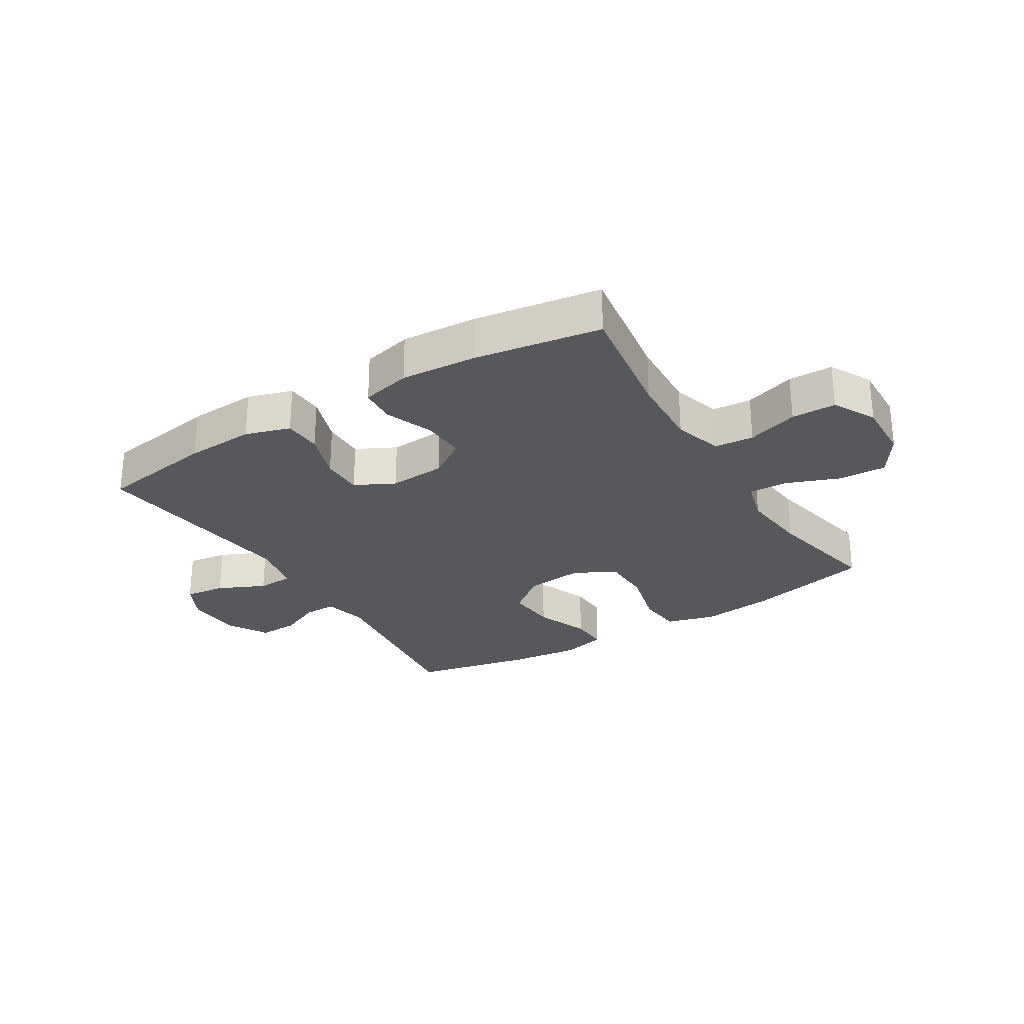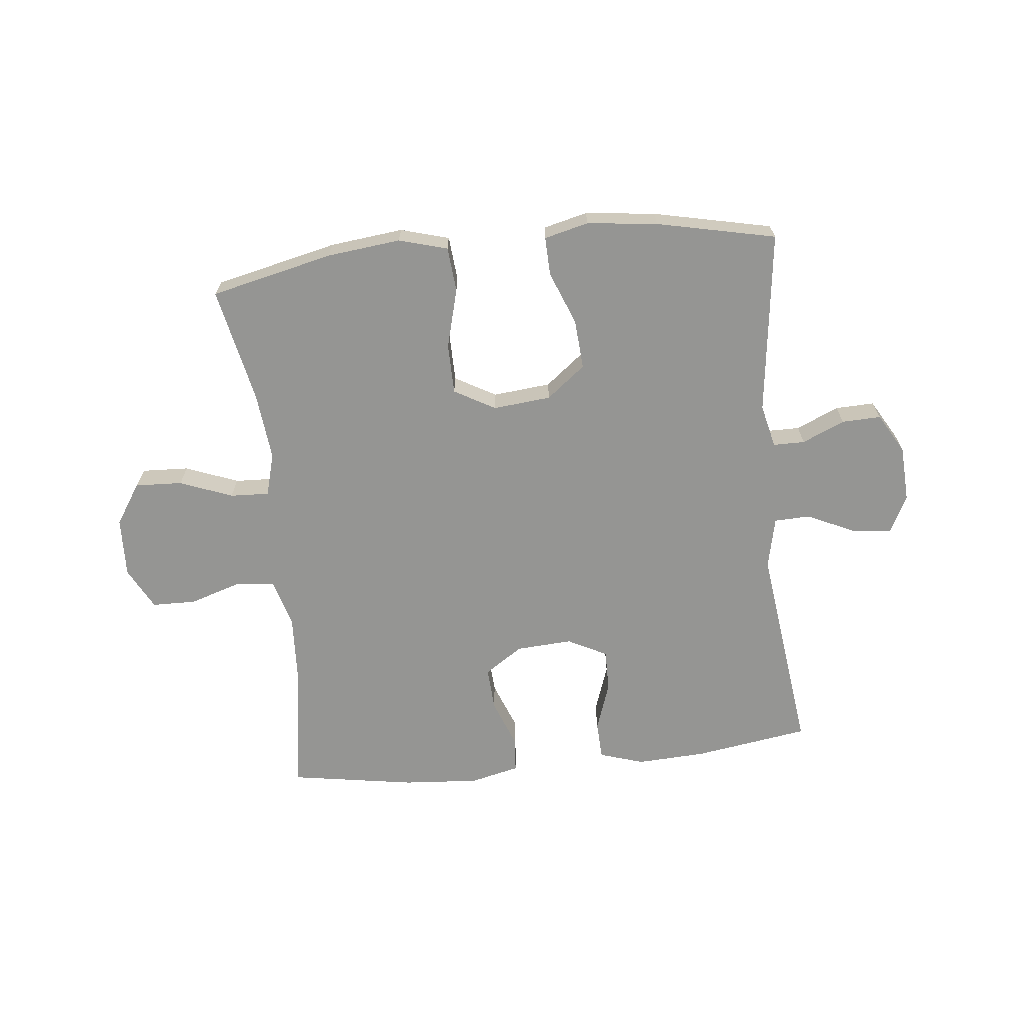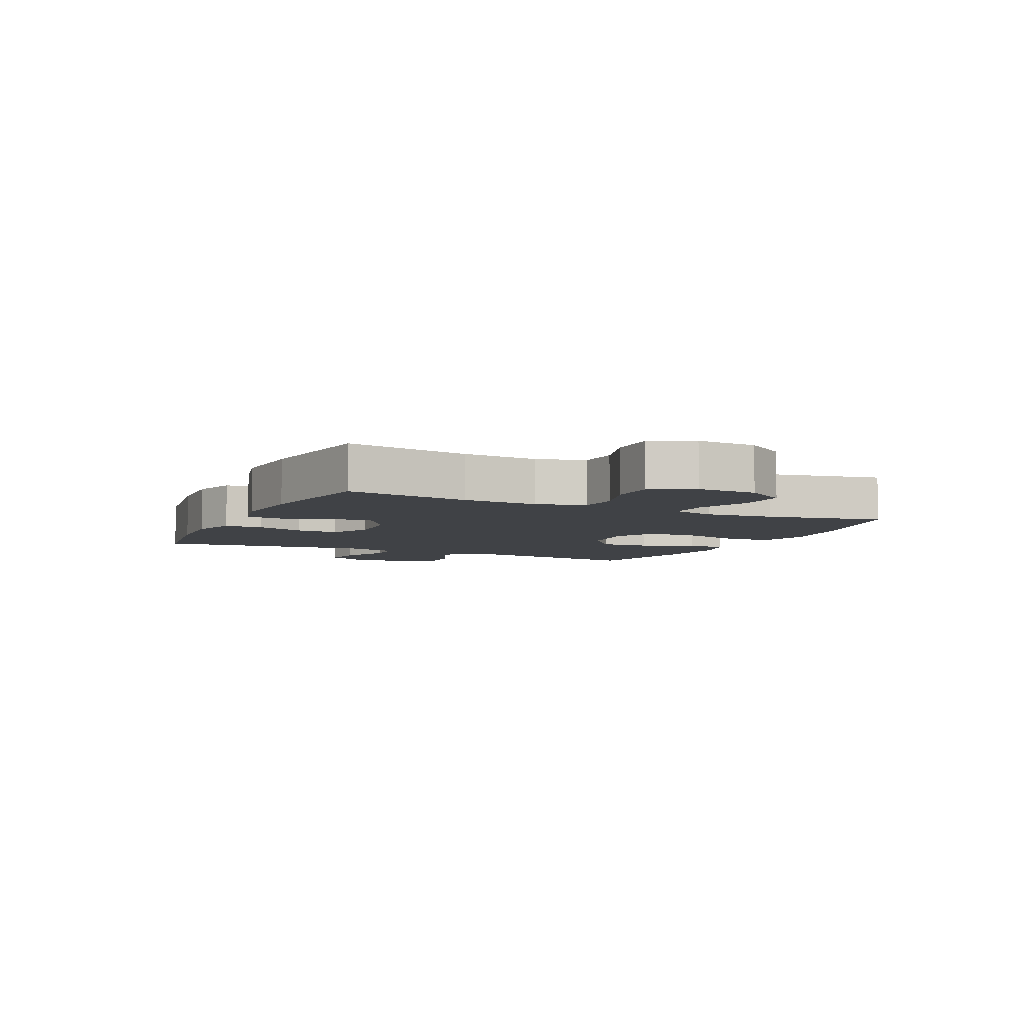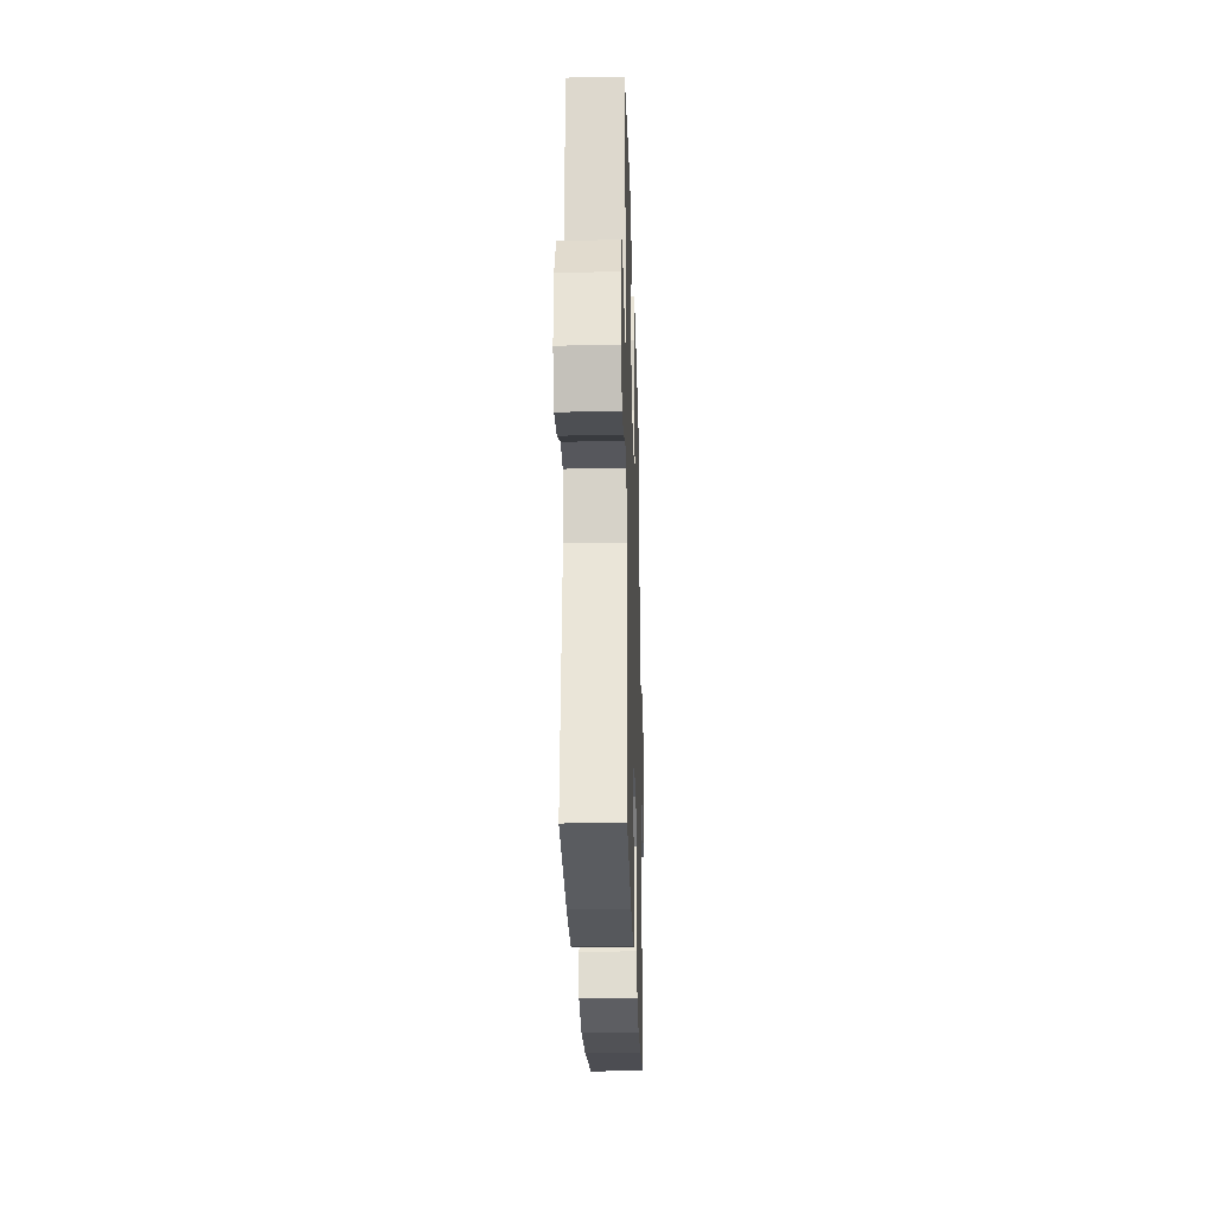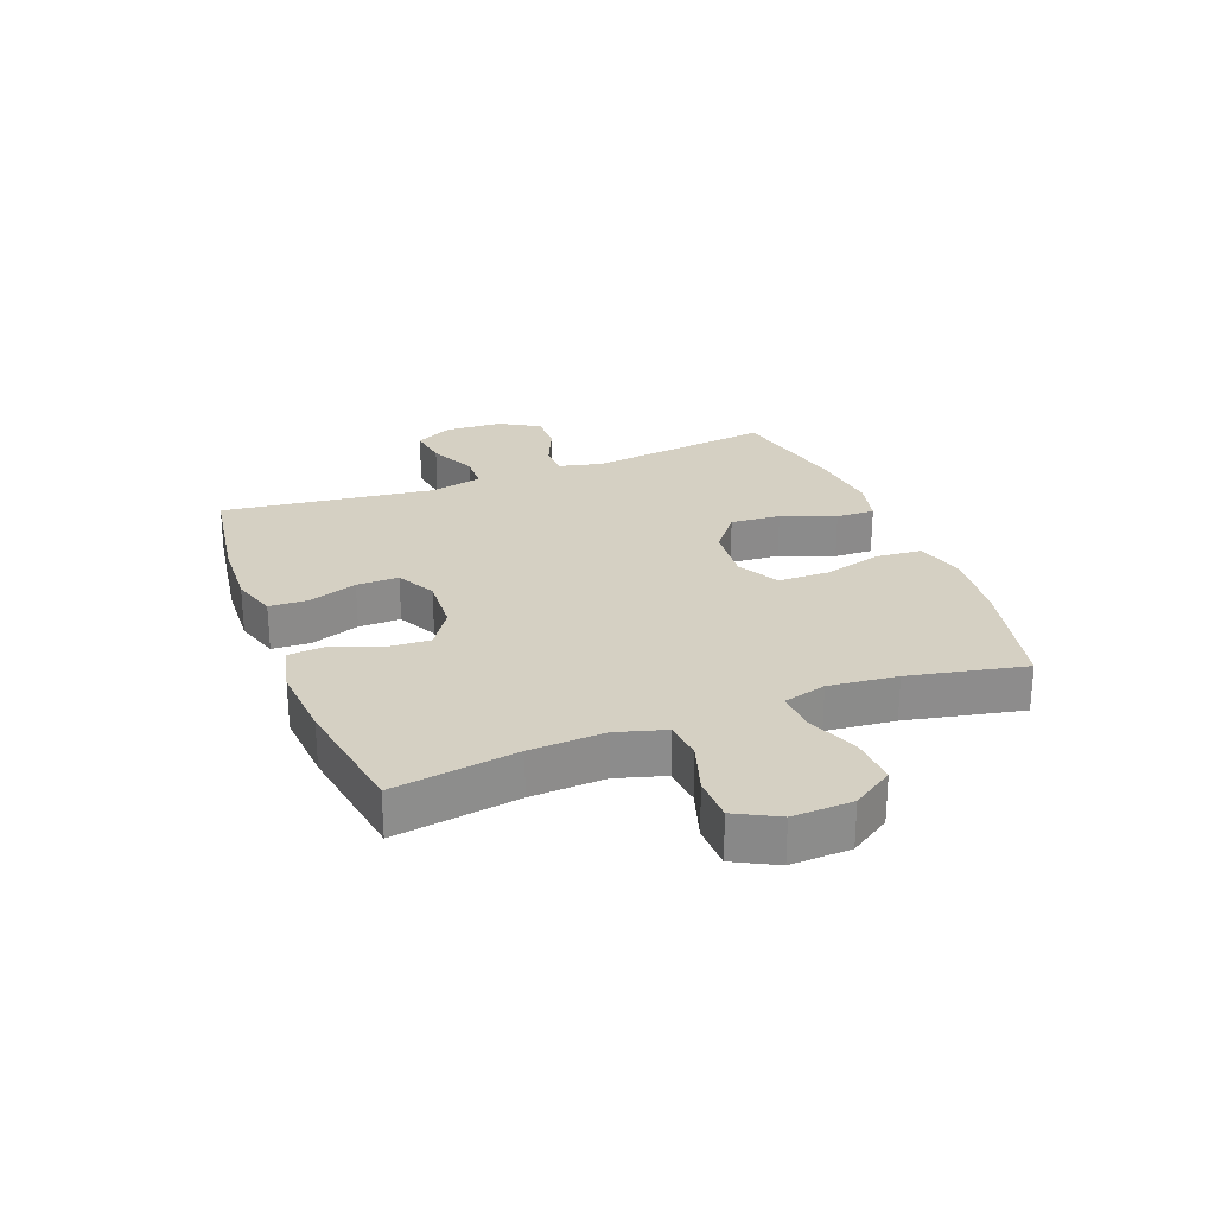
<metadata>
{"format":"obj","ext":"obj","renderer":"f3d","projection":"perspective","resolution":1024,"background":"white","views":[{"elev":-27.7,"azim":-148.3,"up":"+Y"},{"elev":-67.3,"azim":6.0,"up":"+Y"},{"elev":-6.1,"azim":-115.3,"up":"+Y"},{"elev":-25.5,"azim":91.7,"up":"+Z"},{"elev":26.1,"azim":-111.1,"up":"+Y"}]}
</metadata>
<code>
o path116
v -0.4501 0.0375 0.2943
v -0.4377 0.0375 0.1763
v -0.4584 0.0375 0.1024
v -0.5258 0.0375 0.1054
v -0.6167 0.0375 0.1407
v -0.6986 0.0375 0.1444
v -0.7445 0.0375 0.07388
v -0.7484 0.0375 -0.02927
v -0.7097 0.0375 -0.1023
v -0.6332 0.0375 -0.1036
v -0.5451 0.0375 -0.07551
v -0.4774 0.0375 -0.08161
v -0.4528 0.0375 -0.1659
v -0.4594 0.0375 -0.294
v -0.4919 0.0375 -0.5078
v -0.2741 0.0375 -0.5429
v -0.1438 0.0375 -0.5523
v -0.05864 0.0375 -0.5324
v -0.05394 0.0375 -0.471
v -0.0857 0.0375 -0.3883
v -0.09011 0.0375 -0.313
v -0.02403 0.0375 -0.2689
v 0.07312 0.0375 -0.2629
v 0.1413 0.0375 -0.2976
v 0.1405 0.0375 -0.3699
v 0.1113 0.0375 -0.4544
v 0.1142 0.0375 -0.52
v 0.1913 0.0375 -0.5442
v 0.3104 0.0375 -0.5383
v 0.51 0.0375 -0.5078
v 0.4633 0.0375 -0.1402
v 0.483 0.0375 -0.05158
v 0.5446 0.0375 -0.04934
v 0.6258 0.0375 -0.08678
v 0.6957 0.0375 -0.09613
v 0.7291 0.0375 -0.03138
v 0.7239 0.0375 0.06665
v 0.6839 0.0375 0.1354
v 0.6163 0.0375 0.1331
v 0.5426 0.0375 0.101
v 0.488 0.0375 0.101
v 0.4703 0.0375 0.1764
v 0.51 0.0375 0.4939
v 0.304 0.0375 0.5387
v 0.182 0.0375 0.5529
v 0.1053 0.0375 0.5339
v 0.1074 0.0375 0.4673
v 0.1438 0.0375 0.3753
v 0.15 0.0375 0.2893
v 0.0828 0.0375 0.2363
v -0.01712 0.0375 0.2266
v -0.08812 0.0375 0.2662
v -0.08918 0.0375 0.3533
v -0.06198 0.0375 0.4556
v -0.06882 0.0375 0.5331
v -0.1528 0.0375 0.5569
v -0.28 0.0375 0.5425
v -0.4919 0.0375 0.4939
v -0.4501 -0.0375 0.2943
v -0.4377 -0.0375 0.1763
v -0.4584 -0.0375 0.1024
v -0.5258 -0.0375 0.1054
v -0.6167 -0.0375 0.1407
v -0.6986 -0.0375 0.1444
v -0.7445 -0.0375 0.07388
v -0.7484 -0.0375 -0.02927
v -0.7097 -0.0375 -0.1023
v -0.6332 -0.0375 -0.1036
v -0.5451 -0.0375 -0.07551
v -0.4774 -0.0375 -0.08161
v -0.4528 -0.0375 -0.1659
v -0.4594 -0.0375 -0.294
v -0.4919 -0.0375 -0.5078
v -0.2741 -0.0375 -0.5429
v -0.1438 -0.0375 -0.5523
v -0.05864 -0.0375 -0.5324
v -0.05394 -0.0375 -0.471
v -0.0857 -0.0375 -0.3883
v -0.09011 -0.0375 -0.313
v -0.02403 -0.0375 -0.2689
v 0.07312 -0.0375 -0.2629
v 0.1413 -0.0375 -0.2976
v 0.1405 -0.0375 -0.3699
v 0.1113 -0.0375 -0.4544
v 0.1142 -0.0375 -0.52
v 0.1913 -0.0375 -0.5442
v 0.3104 -0.0375 -0.5383
v 0.51 -0.0375 -0.5078
v 0.4633 -0.0375 -0.1402
v 0.483 -0.0375 -0.05158
v 0.5446 -0.0375 -0.04934
v 0.6258 -0.0375 -0.08678
v 0.6957 -0.0375 -0.09613
v 0.7291 -0.0375 -0.03138
v 0.7239 -0.0375 0.06665
v 0.6839 -0.0375 0.1354
v 0.6163 -0.0375 0.1331
v 0.5426 -0.0375 0.101
v 0.488 -0.0375 0.101
v 0.4703 -0.0375 0.1764
v 0.51 -0.0375 0.4939
v 0.304 -0.0375 0.5387
v 0.182 -0.0375 0.5529
v 0.1053 -0.0375 0.5339
v 0.1074 -0.0375 0.4673
v 0.1438 -0.0375 0.3753
v 0.15 -0.0375 0.2893
v 0.0828 -0.0375 0.2363
v -0.01712 -0.0375 0.2266
v -0.08812 -0.0375 0.2662
v -0.08918 -0.0375 0.3533
v -0.06198 -0.0375 0.4556
v -0.06882 -0.0375 0.5331
v -0.1528 -0.0375 0.5569
v -0.28 -0.0375 0.5425
v -0.4919 -0.0375 0.4939
v -0.06882 0.0375 0.5331
v -0.06882 0.0375 0.5331
v -0.1528 0.0375 0.5569
v -0.28 0.0375 0.5425
v 0.304 0.0375 0.5387
v 0.182 0.0375 0.5529
v 0.1053 0.0375 0.5339
v 0.1053 0.0375 0.5339
v 0.1074 0.0375 0.4673
v -0.06198 0.0375 0.4556
v 0.51 0.0375 0.4939
v 0.51 0.0375 0.4939
v -0.4919 0.0375 0.4939
v -0.4919 0.0375 0.4939
v 0.1438 0.0375 0.3753
v -0.08918 0.0375 0.3533
v -0.4501 0.0375 0.2943
v 0.15 0.0375 0.2893
v -0.08812 0.0375 0.2662
v 0.4703 0.0375 0.1764
v -0.4377 0.0375 0.1763
v 0.0828 0.0375 0.2363
v -0.01712 0.0375 0.2266
v 0.488 0.0375 0.101
v 0.488 0.0375 0.101
v -0.4584 0.0375 0.1024
v -0.4584 0.0375 0.1024
v -0.6167 0.0375 0.1407
v -0.6986 0.0375 0.1444
v -0.7445 0.0375 0.07388
v -0.5258 0.0375 0.1054
v 0.7239 0.0375 0.06665
v 0.6839 0.0375 0.1354
v 0.6839 0.0375 0.1354
v 0.6163 0.0375 0.1331
v 0.5426 0.0375 0.101
v -0.7484 0.0375 -0.02927
v 0.7291 0.0375 -0.03138
v -0.7097 0.0375 -0.1023
v -0.7097 0.0375 -0.1023
v 0.6957 0.0375 -0.09613
v 0.6957 0.0375 -0.09613
v 0.6258 0.0375 -0.08678
v 0.5446 0.0375 -0.04934
v 0.483 0.0375 -0.05158
v 0.483 0.0375 -0.05158
v 0.4633 0.0375 -0.1402
v -0.5451 0.0375 -0.07551
v -0.4774 0.0375 -0.08161
v -0.4774 0.0375 -0.08161
v -0.6332 0.0375 -0.1036
v -0.4528 0.0375 -0.1659
v -0.4594 0.0375 -0.294
v 0.07312 0.0375 -0.2629
v 0.1413 0.0375 -0.2976
v 0.1413 0.0375 -0.2976
v -0.02403 0.0375 -0.2689
v -0.09011 0.0375 -0.313
v 0.1405 0.0375 -0.3699
v -0.0857 0.0375 -0.3883
v 0.1113 0.0375 -0.4544
v -0.05394 0.0375 -0.471
v 0.51 0.0375 -0.5078
v 0.51 0.0375 -0.5078
v 0.1142 0.0375 -0.52
v 0.1142 0.0375 -0.52
v -0.05864 0.0375 -0.5324
v -0.05864 0.0375 -0.5324
v -0.4919 0.0375 -0.5078
v -0.4919 0.0375 -0.5078
v 0.1913 0.0375 -0.5442
v 0.3104 0.0375 -0.5383
v -0.2741 0.0375 -0.5429
v -0.1438 0.0375 -0.5523
v -0.06882 -0.0375 0.5331
v -0.06882 -0.0375 0.5331
v -0.1528 -0.0375 0.5569
v -0.28 -0.0375 0.5425
v 0.304 -0.0375 0.5387
v 0.182 -0.0375 0.5529
v 0.1053 -0.0375 0.5339
v 0.1053 -0.0375 0.5339
v 0.1074 -0.0375 0.4673
v -0.06198 -0.0375 0.4556
v 0.51 -0.0375 0.4939
v 0.51 -0.0375 0.4939
v -0.4919 -0.0375 0.4939
v -0.4919 -0.0375 0.4939
v 0.1438 -0.0375 0.3753
v -0.08918 -0.0375 0.3533
v -0.4501 -0.0375 0.2943
v 0.15 -0.0375 0.2893
v -0.08812 -0.0375 0.2662
v 0.4703 -0.0375 0.1764
v -0.4377 -0.0375 0.1763
v 0.0828 -0.0375 0.2363
v -0.01712 -0.0375 0.2266
v 0.488 -0.0375 0.101
v 0.488 -0.0375 0.101
v -0.4584 -0.0375 0.1024
v -0.4584 -0.0375 0.1024
v -0.6167 -0.0375 0.1407
v -0.6986 -0.0375 0.1444
v -0.7445 -0.0375 0.07388
v -0.5258 -0.0375 0.1054
v 0.7239 -0.0375 0.06665
v 0.6839 -0.0375 0.1354
v 0.6839 -0.0375 0.1354
v 0.6163 -0.0375 0.1331
v 0.5426 -0.0375 0.101
v -0.7484 -0.0375 -0.02927
v 0.7291 -0.0375 -0.03138
v -0.7097 -0.0375 -0.1023
v -0.7097 -0.0375 -0.1023
v 0.6957 -0.0375 -0.09613
v 0.6957 -0.0375 -0.09613
v 0.6258 -0.0375 -0.08678
v 0.5446 -0.0375 -0.04934
v 0.483 -0.0375 -0.05158
v 0.483 -0.0375 -0.05158
v 0.4633 -0.0375 -0.1402
v -0.5451 -0.0375 -0.07551
v -0.4774 -0.0375 -0.08161
v -0.4774 -0.0375 -0.08161
v -0.6332 -0.0375 -0.1036
v -0.4528 -0.0375 -0.1659
v -0.4594 -0.0375 -0.294
v 0.07312 -0.0375 -0.2629
v 0.1413 -0.0375 -0.2976
v 0.1413 -0.0375 -0.2976
v -0.02403 -0.0375 -0.2689
v -0.09011 -0.0375 -0.313
v 0.1405 -0.0375 -0.3699
v -0.0857 -0.0375 -0.3883
v 0.1113 -0.0375 -0.4544
v -0.05394 -0.0375 -0.471
v 0.51 -0.0375 -0.5078
v 0.51 -0.0375 -0.5078
v 0.1142 -0.0375 -0.52
v 0.1142 -0.0375 -0.52
v -0.05864 -0.0375 -0.5324
v -0.05864 -0.0375 -0.5324
v -0.4919 -0.0375 -0.5078
v -0.4919 -0.0375 -0.5078
v 0.1913 -0.0375 -0.5442
v 0.3104 -0.0375 -0.5383
v -0.2741 -0.0375 -0.5429
v -0.1438 -0.0375 -0.5523
f 248 247 242
f 194 206 193
f 195 210 201
f 225 222 223
f 231 228 233
f 238 239 221
f 216 209 211
f 216 239 213
f 235 214 212
f 216 213 209
f 199 196 197
f 218 241 238
f 262 249 261
f 244 237 235
f 211 209 207
f 235 234 214
f 263 243 259
f 193 200 191
f 207 206 194
f 229 241 227
f 227 241 220
f 250 264 252
f 195 208 210
f 206 200 193
f 237 245 262
f 225 234 222
f 237 262 253
f 213 244 212
f 214 234 226
f 226 234 225
f 228 222 233
f 218 238 221
f 245 237 244
f 251 261 249
f 219 220 218
f 263 248 243
f 255 261 251
f 239 247 213
f 208 195 205
f 244 235 212
f 205 196 199
f 207 194 203
f 208 214 210
f 242 247 239
f 243 248 242
f 212 214 208
f 247 244 213
f 264 250 263
f 205 195 196
f 221 239 216
f 249 262 245
f 257 252 264
f 220 241 218
f 248 263 250
f 233 222 234
f 209 206 207
f 118 56 114 192
f 56 57 115 114
f 44 45 103 102
f 45 124 198 103
f 46 47 105 104
f 54 55 113 112
f 128 44 102 202
f 57 130 204 115
f 47 48 106 105
f 53 54 112 111
f 58 1 59 116
f 48 49 107 106
f 52 53 111 110
f 42 43 101 100
f 1 2 60 59
f 49 50 108 107
f 51 52 110 109
f 50 51 109 108
f 141 42 100 215
f 2 143 217 60
f 5 6 64 63
f 6 7 65 64
f 4 5 63 62
f 37 150 224 95
f 38 39 97 96
f 39 40 98 97
f 3 4 62 61
f 40 41 99 98
f 7 8 66 65
f 36 37 95 94
f 8 156 230 66
f 158 36 94 232
f 34 35 93 92
f 33 34 92 91
f 162 33 91 236
f 31 32 90 89
f 11 166 240 69
f 10 11 69 68
f 9 10 68 67
f 12 13 71 70
f 13 14 72 71
f 23 172 246 81
f 22 23 81 80
f 21 22 80 79
f 24 25 83 82
f 20 21 79 78
f 25 26 84 83
f 19 20 78 77
f 180 31 89 254
f 26 182 256 84
f 184 19 77 258
f 14 186 260 72
f 27 28 86 85
f 29 30 88 87
f 28 29 87 86
f 15 16 74 73
f 17 18 76 75
f 16 17 75 74
f 174 168 173
f 120 119 132
f 121 127 136
f 151 149 148
f 157 159 154
f 164 147 165
f 142 137 135
f 142 139 165
f 161 138 140
f 142 135 139
f 125 123 122
f 144 164 167
f 188 187 175
f 170 161 163
f 137 133 135
f 161 140 160
f 189 185 169
f 119 117 126
f 133 120 132
f 155 153 167
f 153 146 167
f 176 178 190
f 121 136 134
f 132 119 126
f 163 188 171
f 151 148 160
f 163 179 188
f 139 138 170
f 140 152 160
f 152 151 160
f 154 159 148
f 144 147 164
f 171 170 163
f 177 175 187
f 145 144 146
f 189 169 174
f 181 177 187
f 165 139 173
f 134 131 121
f 170 138 161
f 131 125 122
f 133 129 120
f 134 136 140
f 168 165 173
f 169 168 174
f 138 134 140
f 173 139 170
f 190 189 176
f 131 122 121
f 147 142 165
f 175 171 188
f 183 190 178
f 146 144 167
f 174 176 189
f 159 160 148
f 135 133 132

</code>
